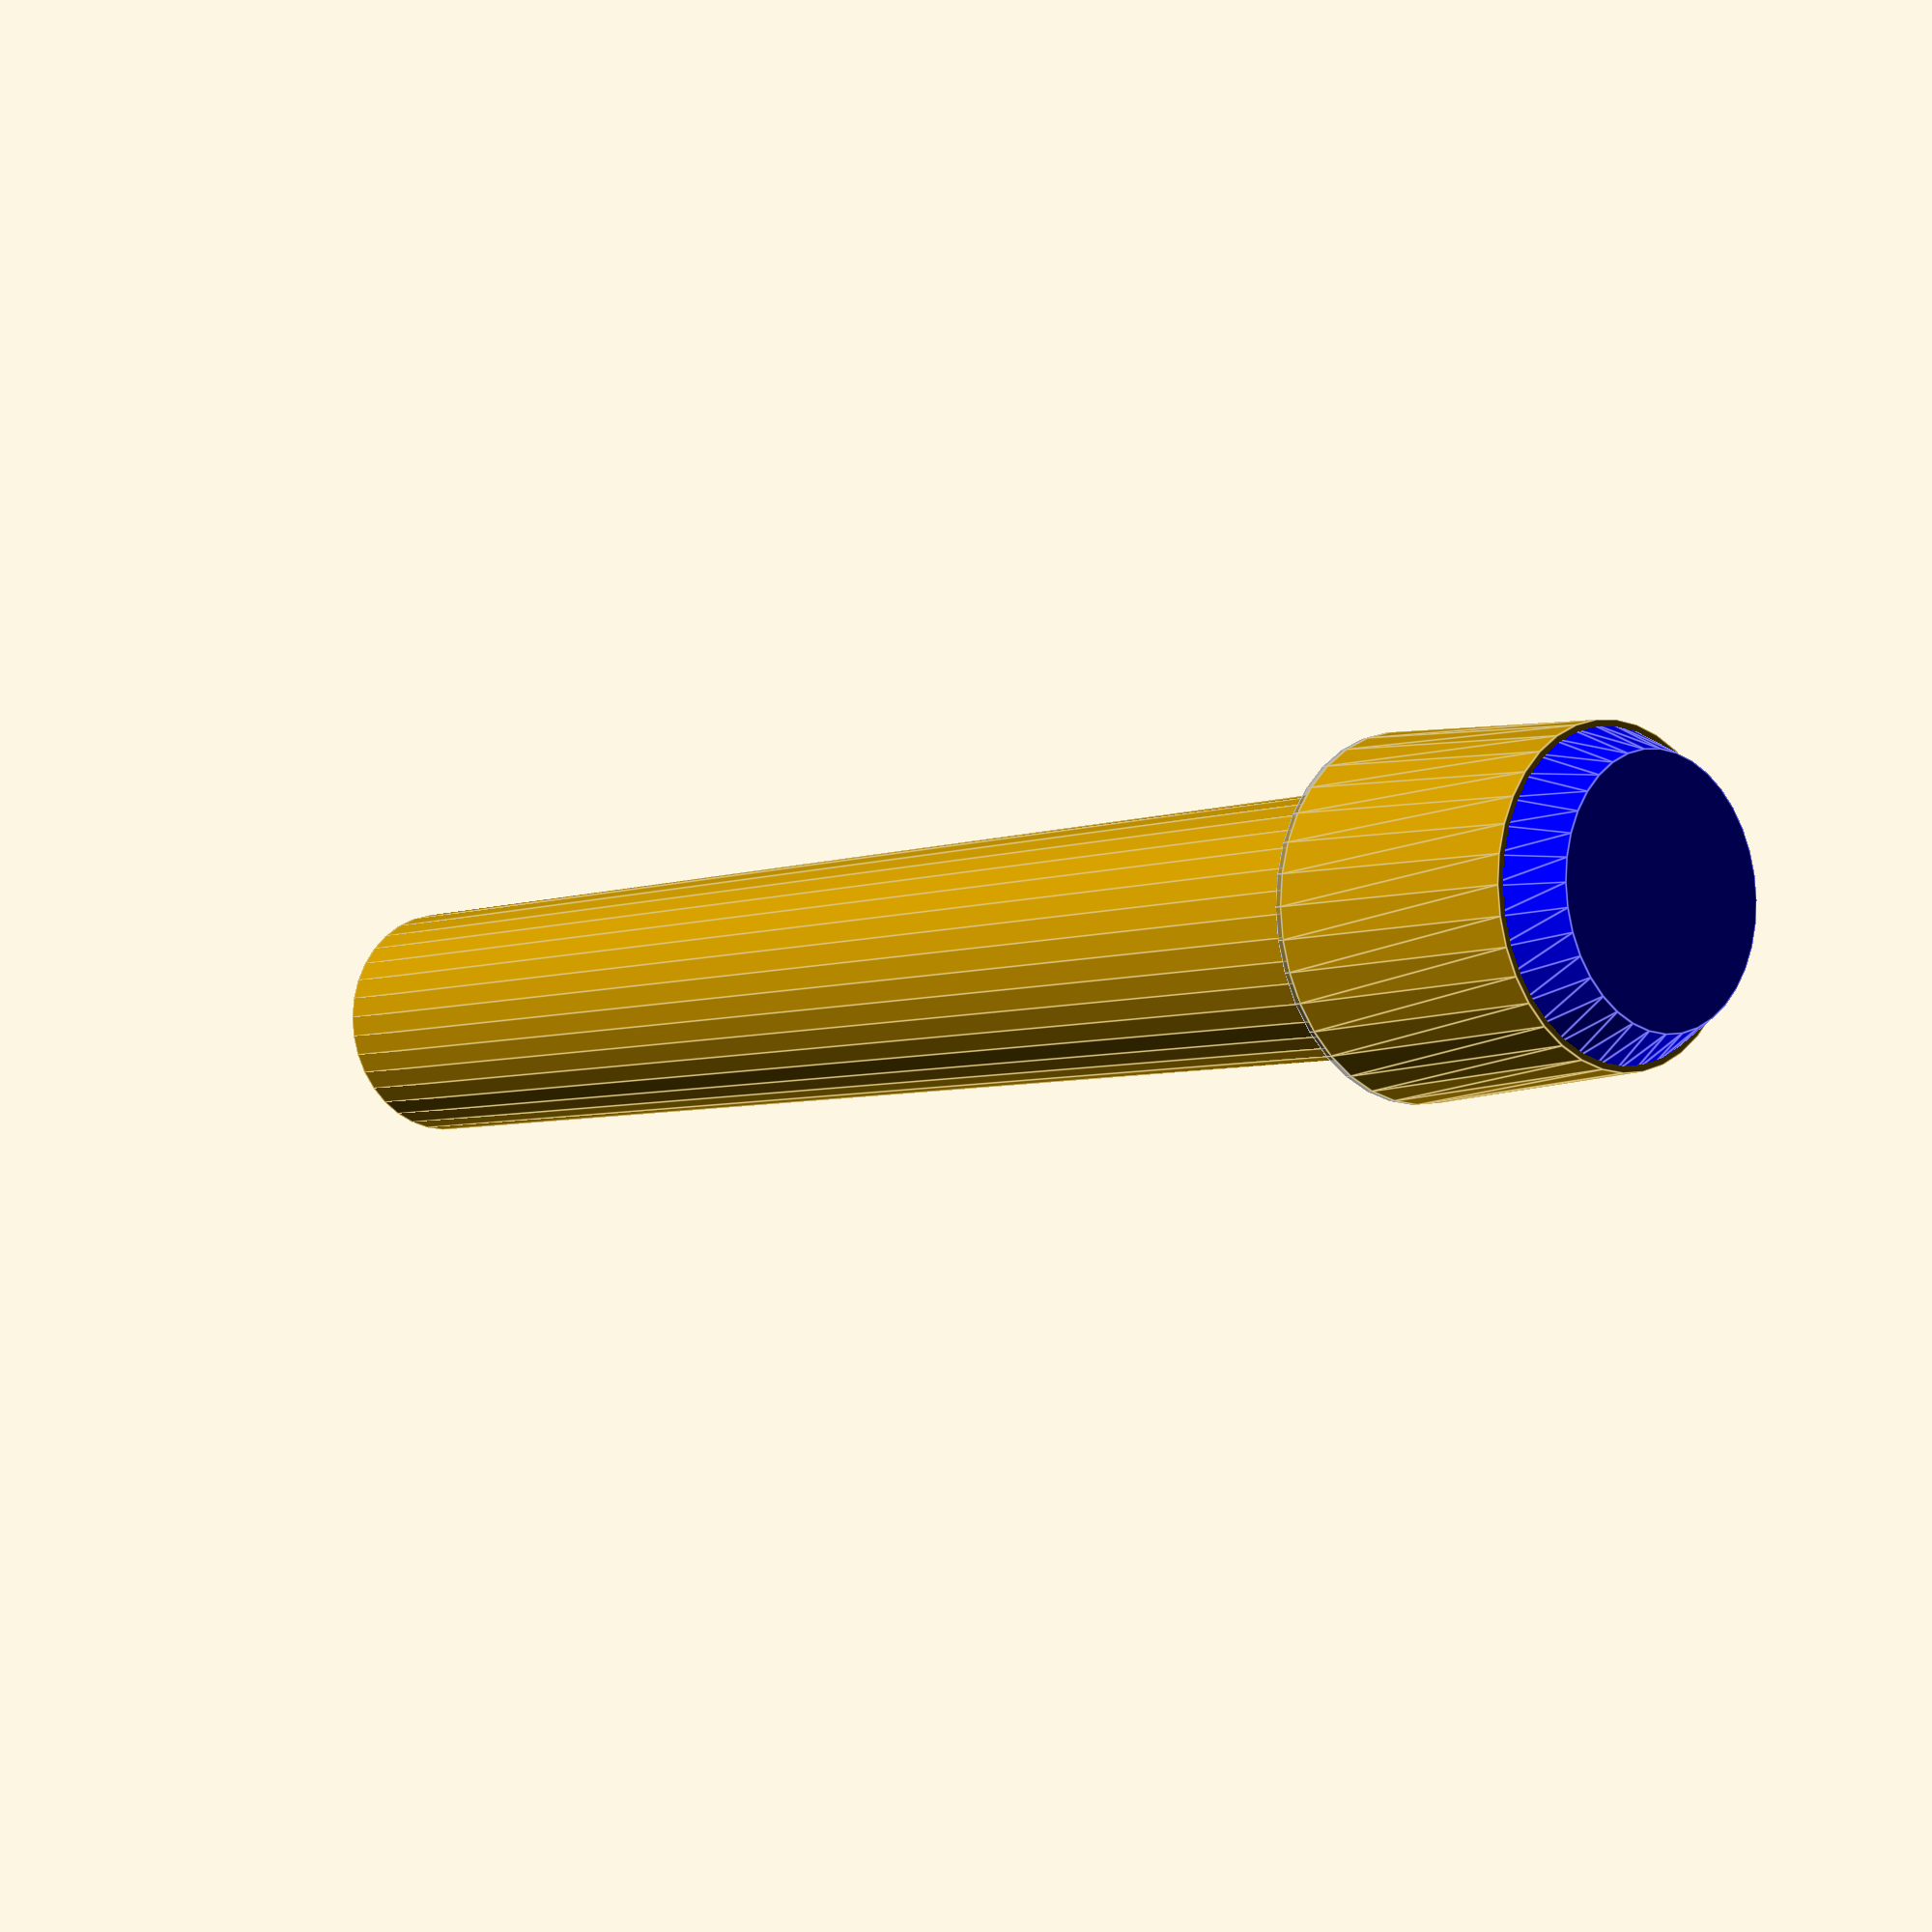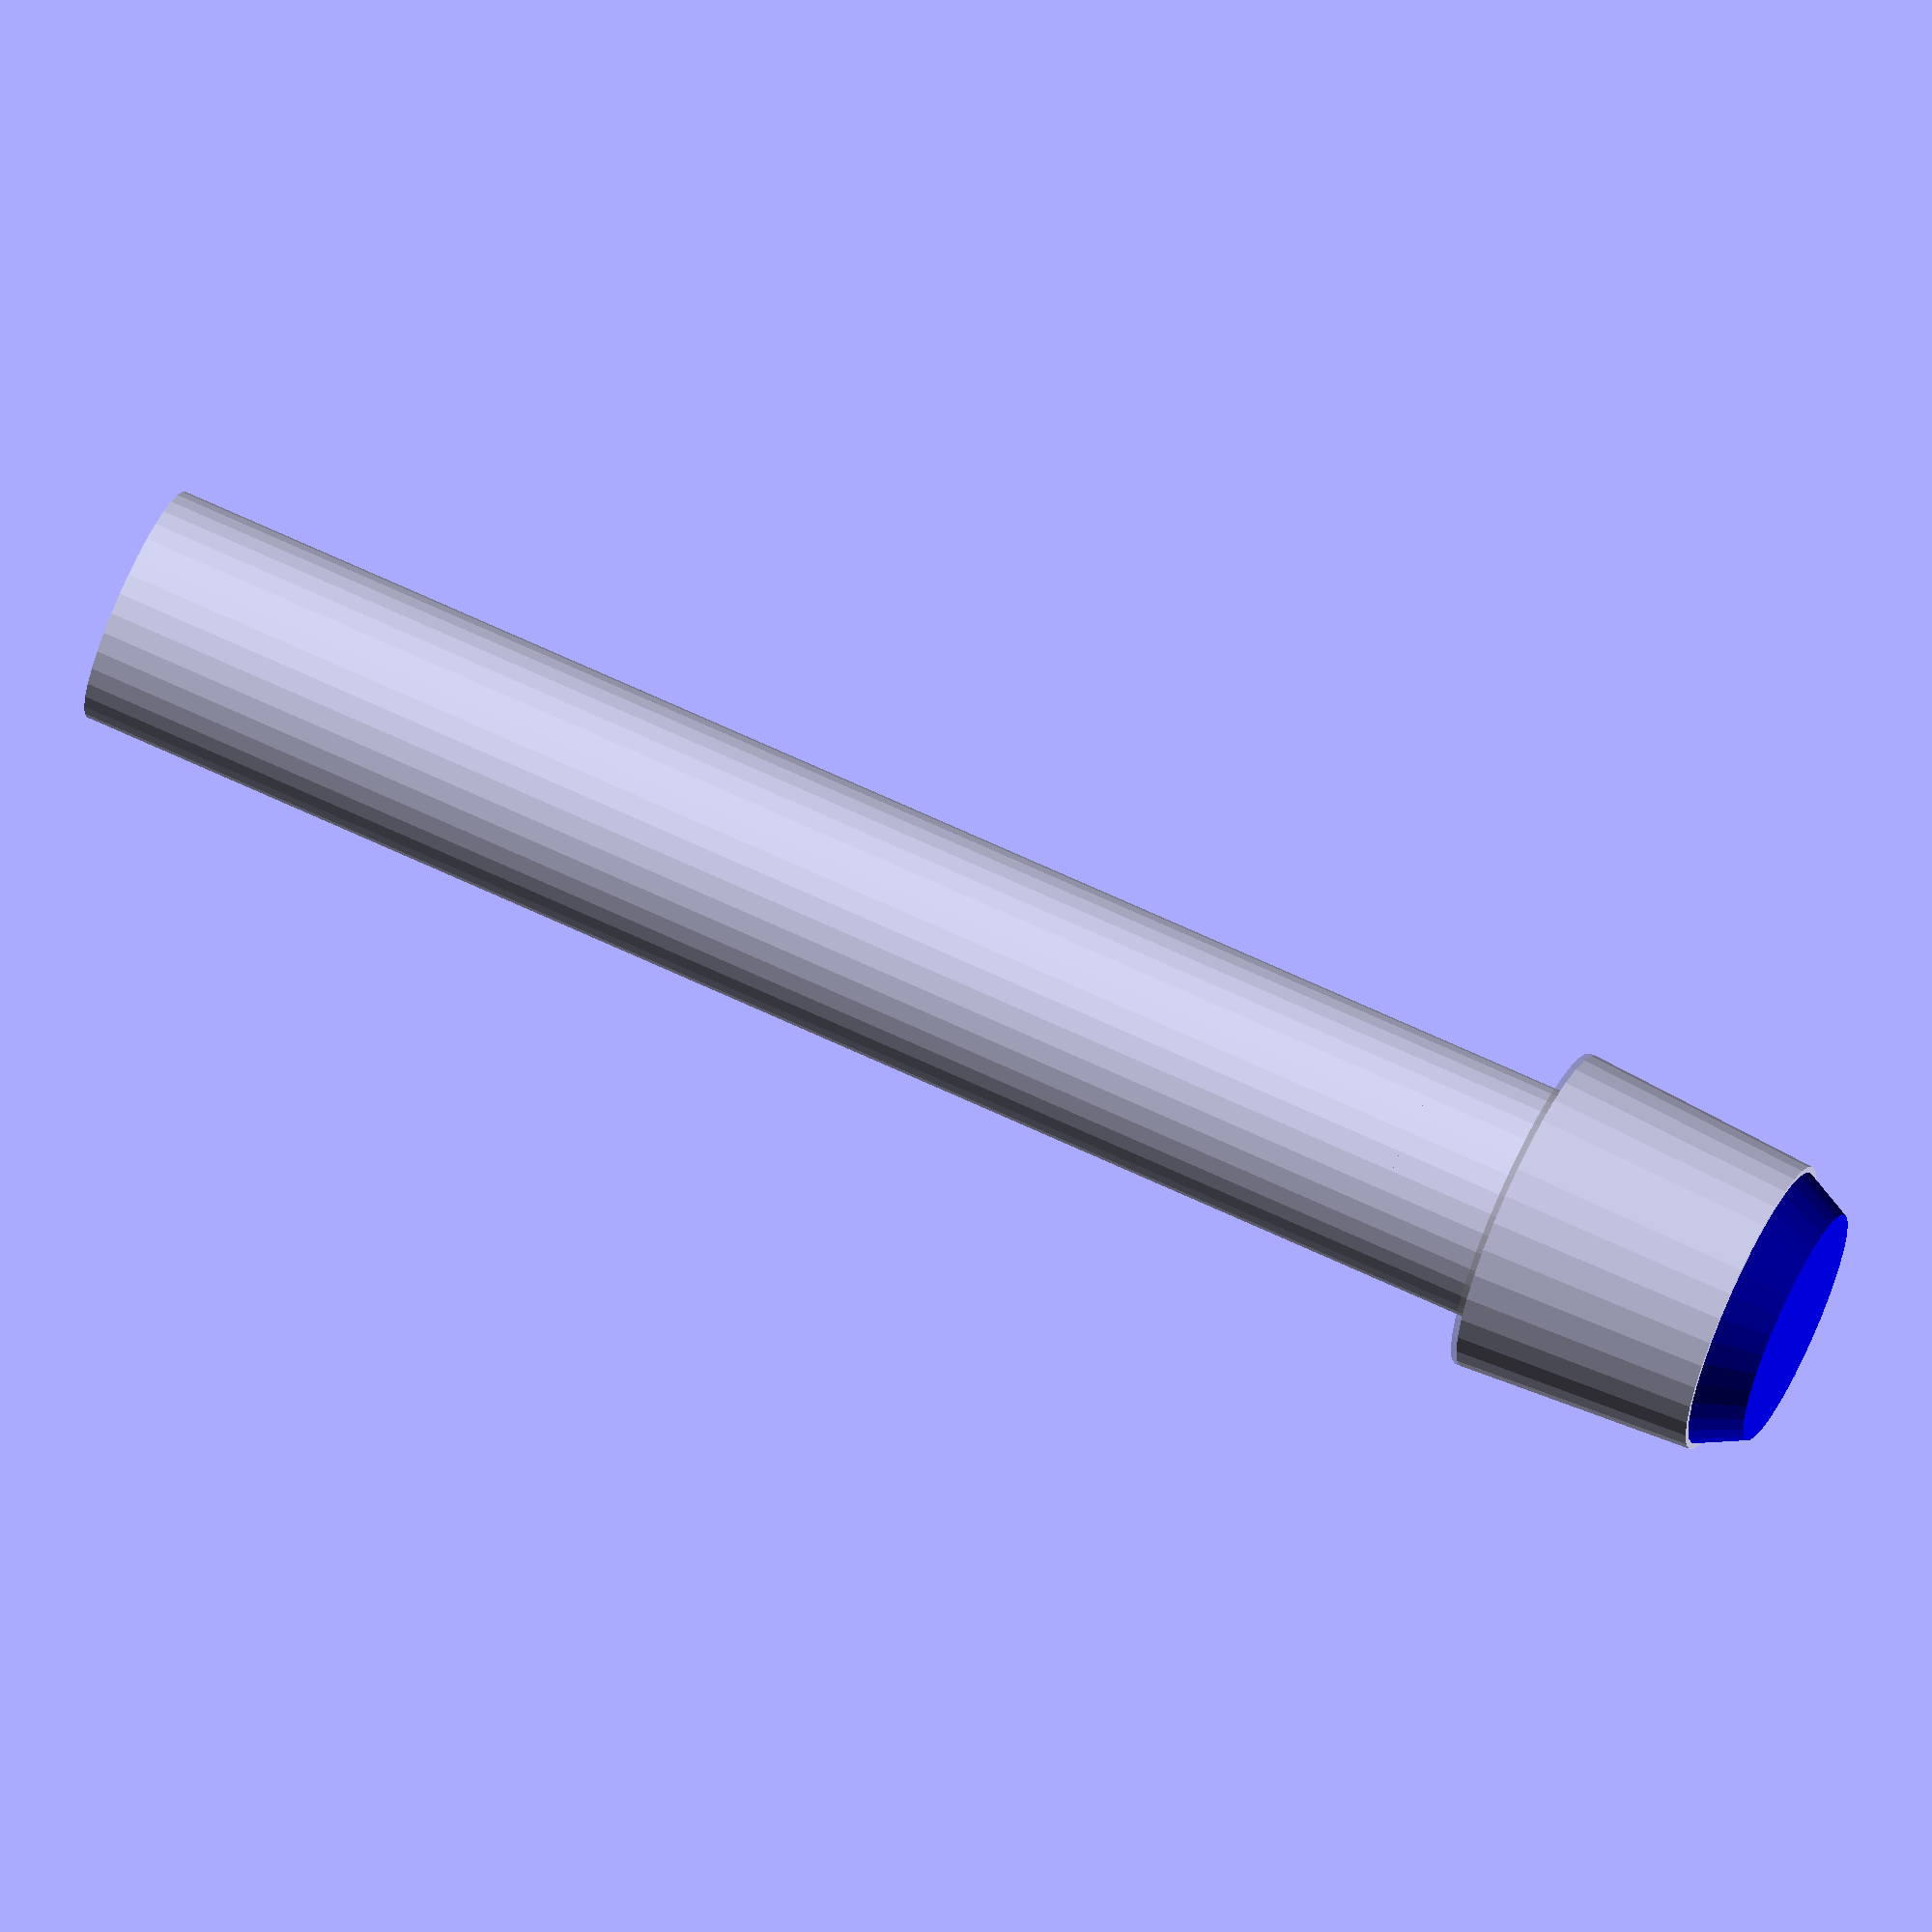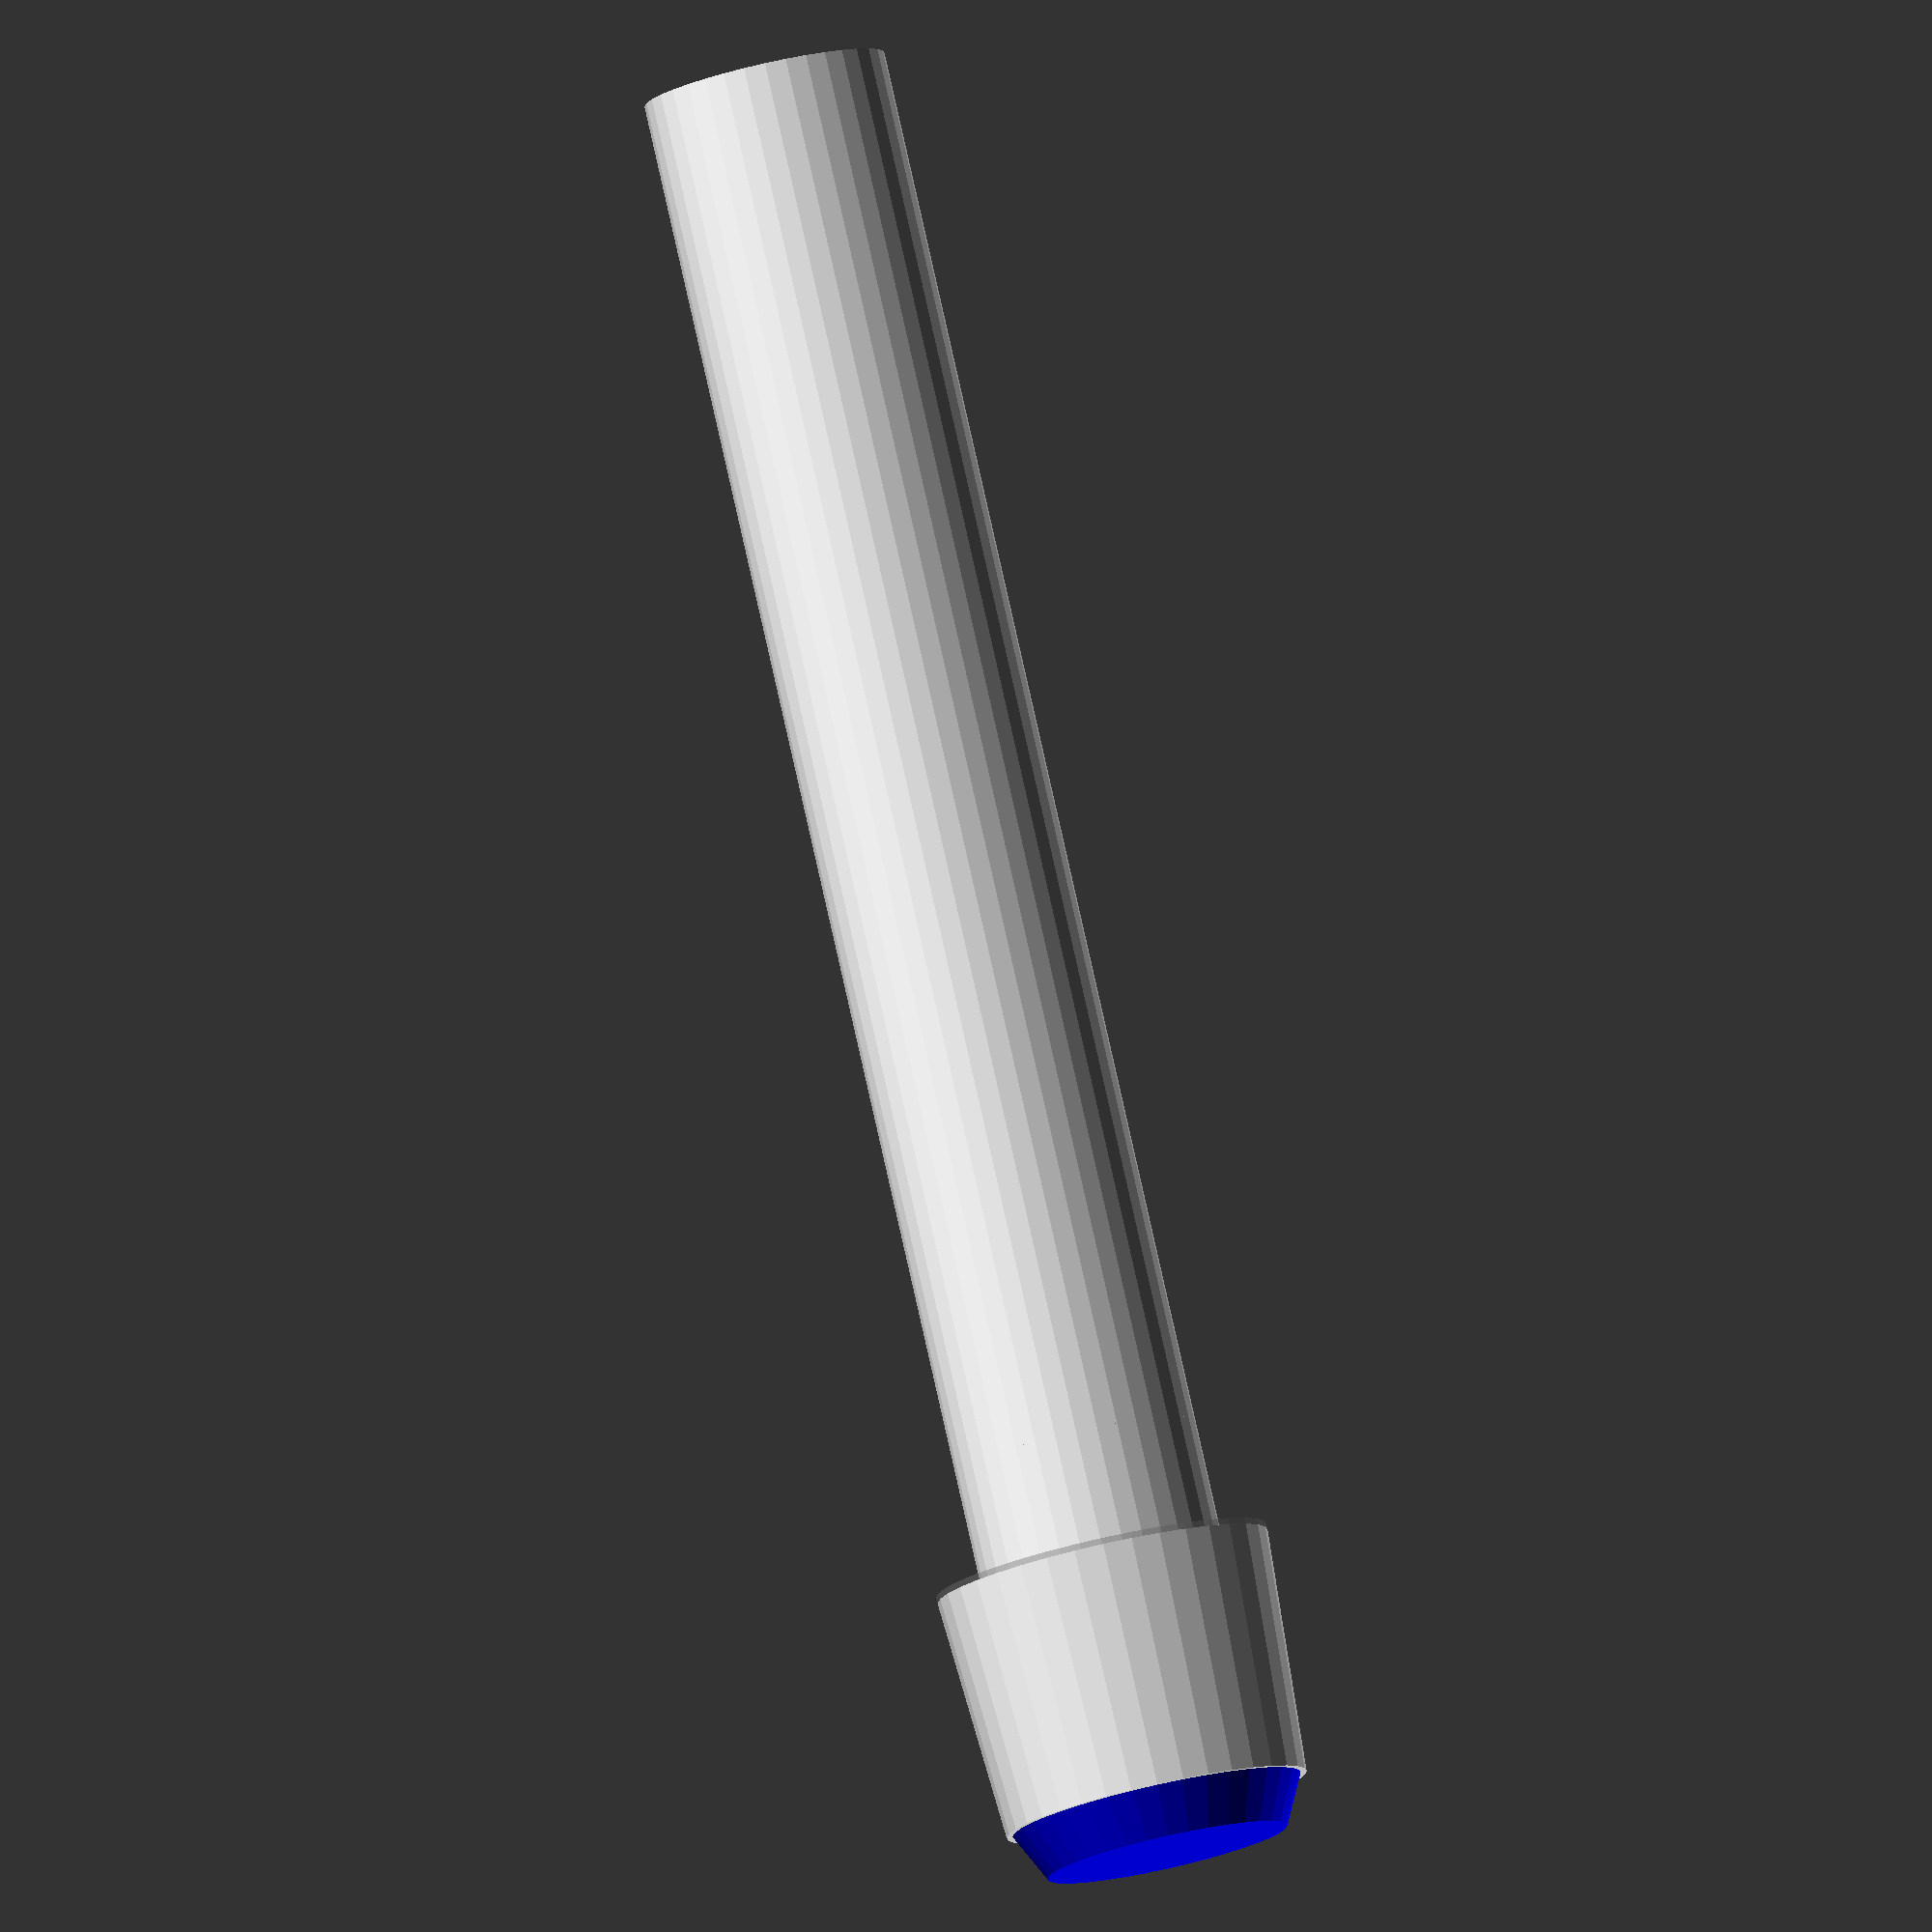
<openscad>
parm_part = "Collection"; // ["Collection", "Bolt_Distortion_Test"]

parm_size = "m3"; // ["m2", "m2.5", "m3", "m4", "num6", "num8"]

//horizontal bolt shaft distortion height (as percentage of diameter)
$ufn_hdist_y = 10; //[0:100]

//horizontal bolt shaft distortion width (as percentage of diameter)
$ufn_hdist_x = 80; //[0:100]

//distance subtractions should "hang over"
$over = 0.1;

/* [Horizontal Shaft Distortion Test Block] */
//depth
parm_dist_depth = 10;

//steps
parm_dist_steps = 5;

//minimum distance between holes
parm_dist_min_spacing = 3;

//minimum distortion width
parm_dist_min_dist_x = 25;

//maximum distortion width
parm_dist_max_dist_x = 100;

//minimum distortion height
parm_dist_min_dist_y = 5;

//maximum distortion height
parm_dist_max_dist_y = 20;

//include a non-distorted control hole
parm_dist_include_control = true;

$fn = $preview ? 36 : 360;


/************************ Distorted Shafts ***********************************/

function ufn_shaft_diameter(size="m3") =
  is_num(size) ? size : (
    "m2" == size ? 2 : (
      "m2.5" == size ? 2.5 : (
	"m3" == size ? 3 : (
	  "m4" == size ? 4 : (
	    "num6" == size ? (0.138*25.4) : ufn_shaft_diameter("m3")
	  )
	)
      )
    )
  );

module ufn_shaft(diameter=3, length=10, distorted=false){
  if (distorted || 0 == $ufn_hdist_y || 0 == $ufn_hdist_x){
    dist_d =(diameter * $ufn_hdist_x) / 100;
    linear_extrude(length) {
      hull(){
	circle(d=diameter);
	translate([0, ((diameter-dist_d)/2)+((diameter*$ufn_hdist_y)/200)]){
	  circle(d=dist_d);
	}
      }
    }
  } else { // !distorted
    cylinder(d=diameter, h=length);
  }
}


/************************ Countersunk Bolts ufn_csk_ *************************/

//[name, bolt_diameter, head_top_diameter, head_bottom_diameter, default_length]

ufn_csk_vectors = [
  ["num6", 0.138*25.4, 0.262*25.4, 0.083*25.4, 3.5*25.4],
  ["m2", 2, 4, 1.2, 10],
  ["m2.5", 2.5, 4.7, 1.5, 10],
  ["m3", 3, 6, 1.7, 10],
  ["m4", 4, 8, 2.3, 10],
];

function ufn_str_toLower(string) = string;

function ufn_csk_v(size) =
  is_list(size) ? size : (
    is_undef(search(size, ufn_csk_vectors, 1, 0).x)
    ?
    ufn_csk_v("m3")
    :
    ufn_csk_vectors[search(size, ufn_csk_vectors, 1, 0).x]
  );

//[top_diameter, bottom_diameter, default_length, bolt_diameter]
/*function ufn_csk_v(size = "num6") =
  size == "num6" ? [0.262*25.4, 0.083*25.4, 0.138*25.4] : (
    size == "m4" ? [8, 2.3, 4] : (
      size == "m3" ? [6, 1.7, 3] : (
	size == "m2.5" ? [4.7, 1.5, 2.5] : (
	  size == "m2" ? [4, 1.2, 2] : ufn_csk_v("m3")
	)
      )
    )
    );*/

function ufn_csk_head_diameter(size) = 
  ufn_csk_v(size)[0];

function ufn_csk_shaft_diameter(size) = 
  ufn_csk_v(size)[2];

module ufn_csk(screw = "num6", length = 25, head_ext = -1){
  let (head_ext = (0 <= head_ext) ? head_ext : $over){
    v = ufn_csk_v(screw);
    head_d = ufn_csk_head_diameter(v);
    head_height = v[1];
    shaft_d = ufn_csk_shaft_diameter(v);
    if (0 < head_ext){
      translate([0, 0, -head_ext]){
	color("grey", 0.25){
	  cylinder(h = head_ext, d = head_d);
	}
      }
    }
    cylinder(h = head_height, d1 = head_d, d2 = shaft_d);
    cylinder(h = length, d = shaft_d);
  }
}



/************************ Heatset Inserts ufn_hst_ ***************************/

//[top_diameter, bottom_diameter, body_length, bolt_diameter]
function ufn_hst_v(size="m3") =
  is_list(size) ? size : (
    is_num(size) ? [size, size, size, size] : (
      size == "num6" ? [5.16, 5.16, 3.81, 3.3] : (
	size == "m3" ? [5, 5, 4, 3] : ufn_hst_v("m3"))));

function ufn_hst_width(screw="m3", opening_taper_percent=10) =
  ufn_hst_v(screw)[0]+(ufn_hst_v(screw)[0]*opening_taper_percent/100);

module ufn_hst(screw="m3", opening_taper_percent=10, length=false, head_ext=-1, extra_room=true, bolt_hole_depth=0){
  v = ufn_hst_v(screw);
  d1=v[0];
  d2=v[1];
  body_length=is_num(length)?length:v[2];
  bolt_d=v[3];
  //main body
  translate([0, 0, -body_length]){
    cylinder(h=body_length, d1=d2, d2=(d1)+(d1*opening_taper_percent/100));
  }
  //head extension
  let (head_ext = (0 <= head_ext) ? head_ext : $over){
    if (0 < head_ext){
      color("grey", 0.25){
	cylinder(h=head_ext, r=(d1/2)+(d1*opening_taper_percent/200));
      }
    }
  }
  //extra room
  if (extra_room){
    er=0.2;
    translate([0, 0, -(1+er)*body_length]){
      color("blue"){
	cylinder(d1=(1-er)*d2, d2=d2);
      }
    } 
  }
  //bolt hole
  if (0 < bolt_hole_depth){
    translate([0, 0, -(body_length+bolt_hole_depth)]){
      color("orange"){
	cylinder(d=bolt_d, h=body_length+bolt_hole_depth);
      }
    }
  }
}



/************************ Preview *************************/

module collection(size="m3", spacing=2){
  ufn_csk(screw = size);
  translate([(ufn_csk_head_diameter(size) + ufn_hst_width(size))/2 + spacing, 0, 0]){
    ufn_hst(screw = size);
  }
}

module distortion_test_block(
  diameter = 3,
  depth = 10,
  steps = 5,
  min_spacing = 3,
  min_dist_x = 25,
  max_dist_x = 100,
  min_dist_y = 5,
  max_dist_y = 20,
  include_control = true
){
  x_inc = diameter + min_spacing;
  y_inc = x_inc + ((diameter * max_dist_x) / 200);
   
  width = (steps * x_inc) + min_spacing;
  height = (steps * y_inc) + min_spacing;
   
  difference(){
    cube([width, depth, height]);
    for (ix = [0:1:steps-1], iy = [0:1:steps-1]){
      dist_x = min_dist_x + (ix * (max_dist_x-min_dist_x) / steps);
      dist_y = min_dist_y + (iy * (max_dist_y-min_dist_y) / steps);
      translate([min_spacing + (diameter/2) + (ix * x_inc), -1, min_spacing + (diameter/2) + (iy * y_inc)]){
	rotate([270, 180, 0]){
	  ufn_shaft(length = depth+2, diameter = diameter, $ufn_hdist_x=dist_x, $ufn_hdist_y=dist_y, distorted=true);
	}
      }
    }
  }
   
  if (include_control){
    side = diameter + (2 * min_spacing);
    translate([-side, 0, 0]){
      difference(){
	cube([side, depth, side]);
	translate([side/2, -1, side/2]){
	  rotate([270, 0, 0]){
	    cylinder(d=diameter, h=depth + 2);
	  }
	}     
      }
    }
  }
}


if (parm_part == "Collection"){
  collection(parm_size);
 }

if (parm_part == "Bolt_Distortion_Test"){
  distortion_test_block(
    diameter = ufn_shaft_diameter(parm_size),
    depth = parm_dist_depth,
    steps = parm_dist_steps,
    min_spacing = parm_dist_min_spacing,
    min_dist_x = parm_dist_min_dist_x,
    max_dist_x = parm_dist_max_dist_x,
    min_dist_y = parm_dist_min_dist_y,
    max_dist_y = parm_dist_max_dist_y,
    include_control = parm_dist_include_control
  );
 }

</openscad>
<views>
elev=185.3 azim=160.5 roll=40.7 proj=p view=edges
elev=292.2 azim=328.7 roll=115.2 proj=o view=solid
elev=97.7 azim=209.8 roll=12.7 proj=o view=solid
</views>
